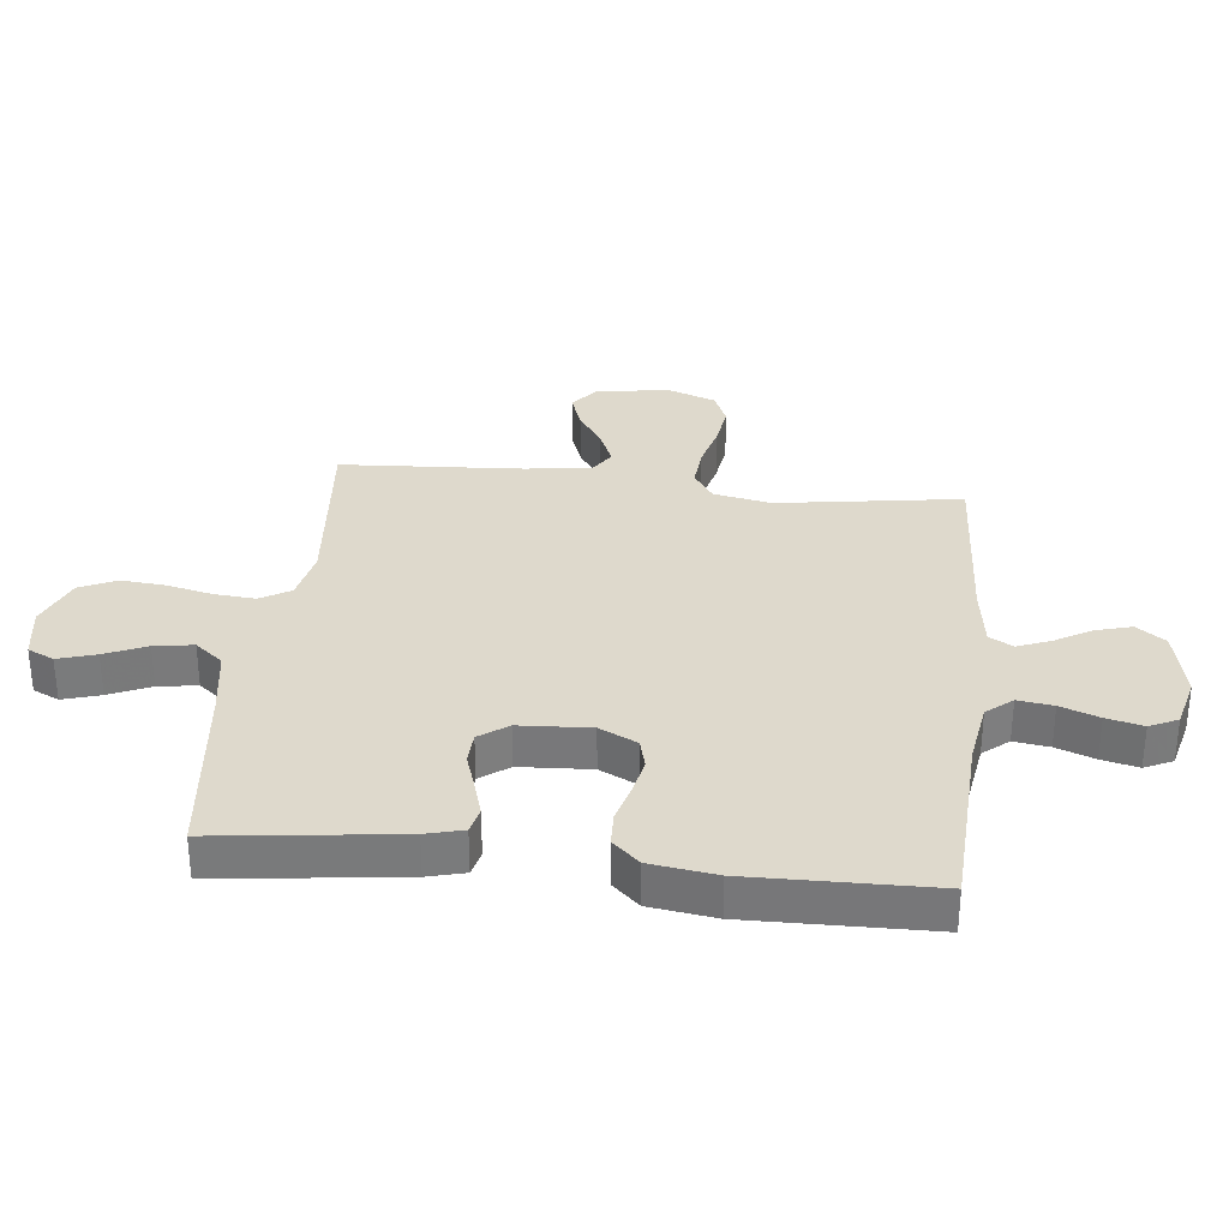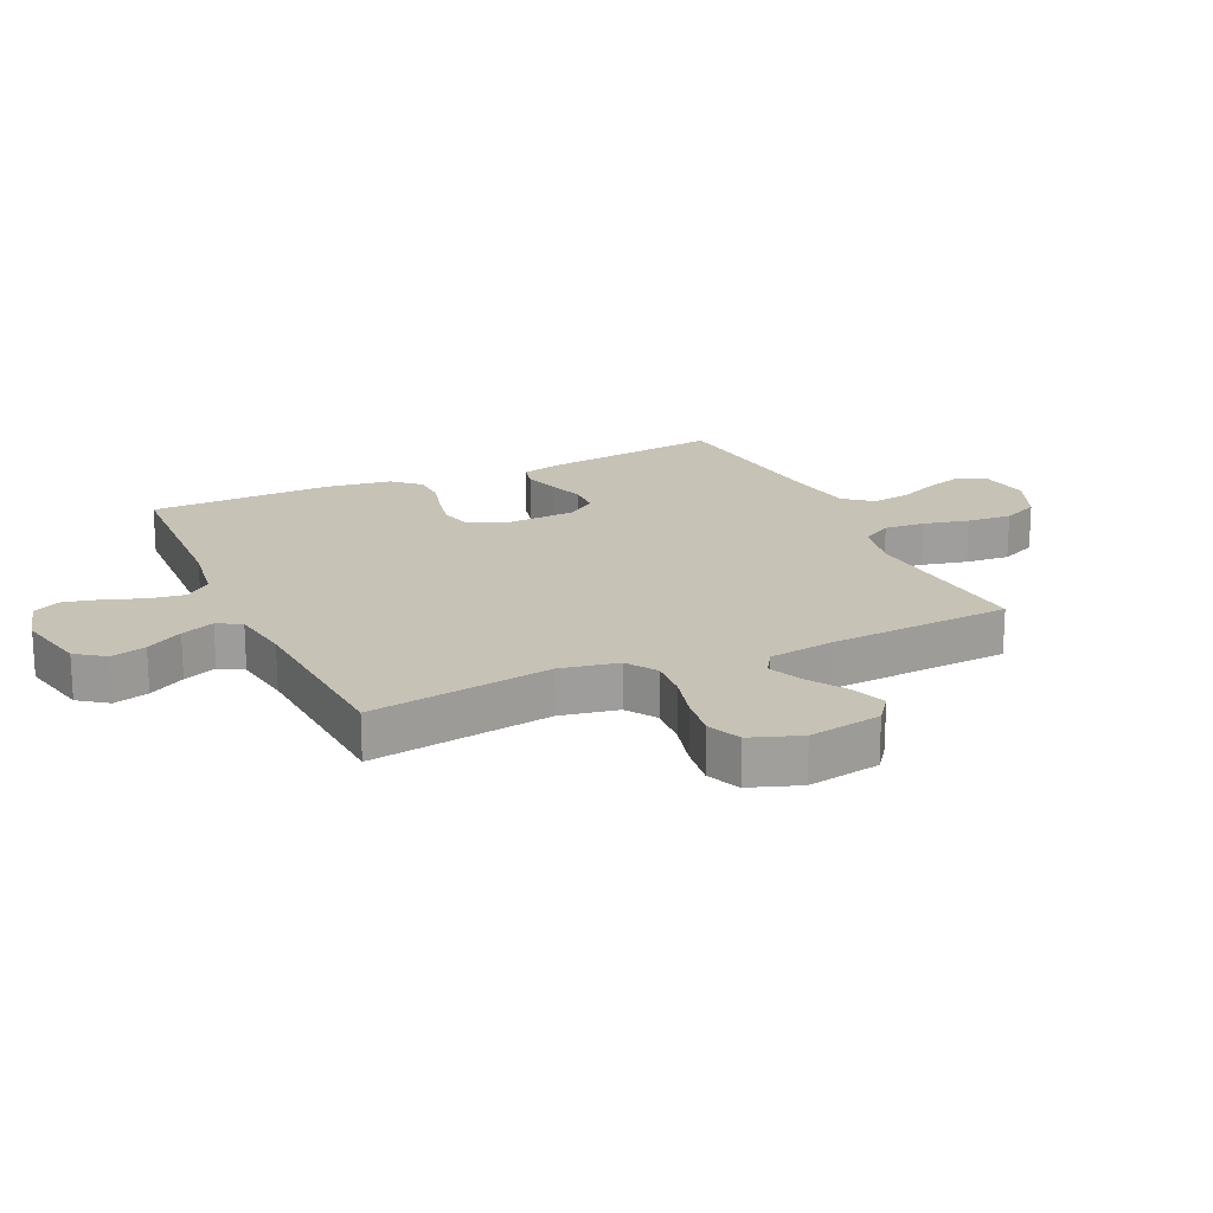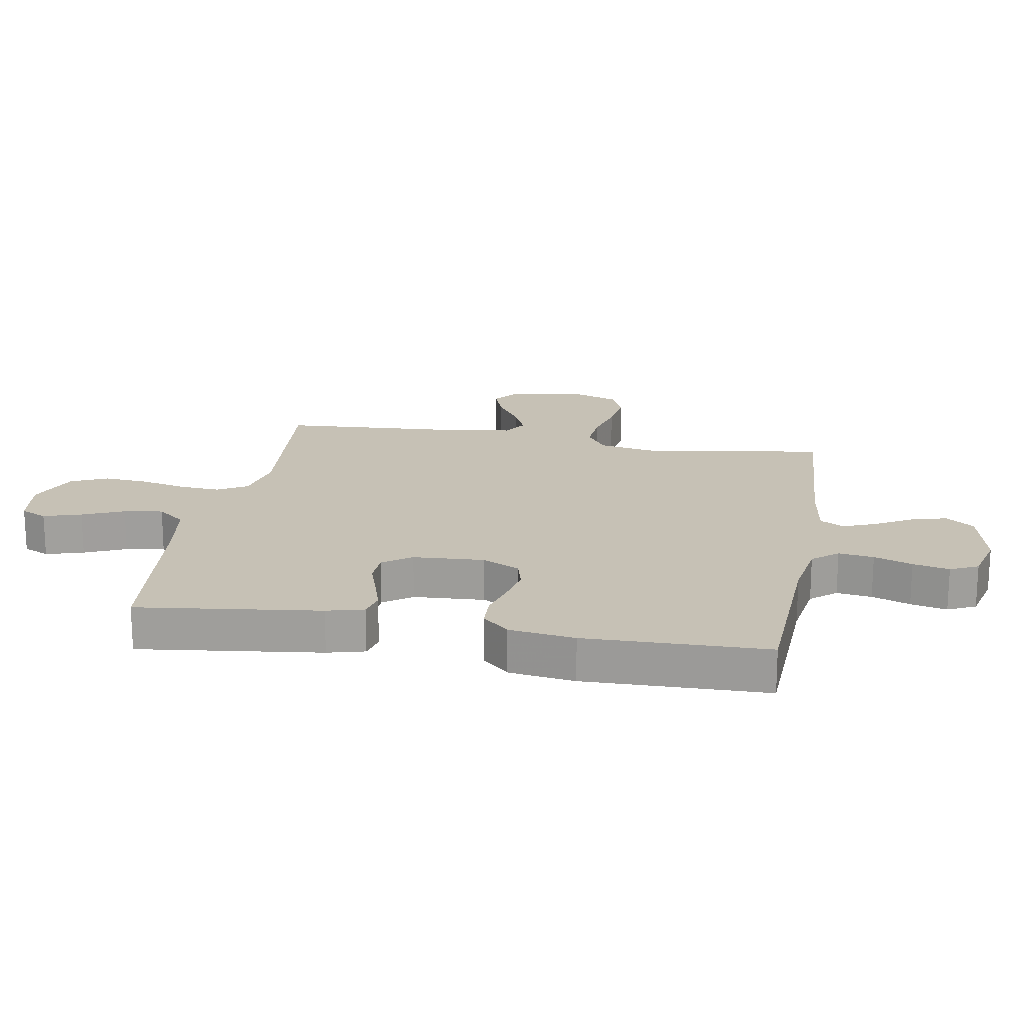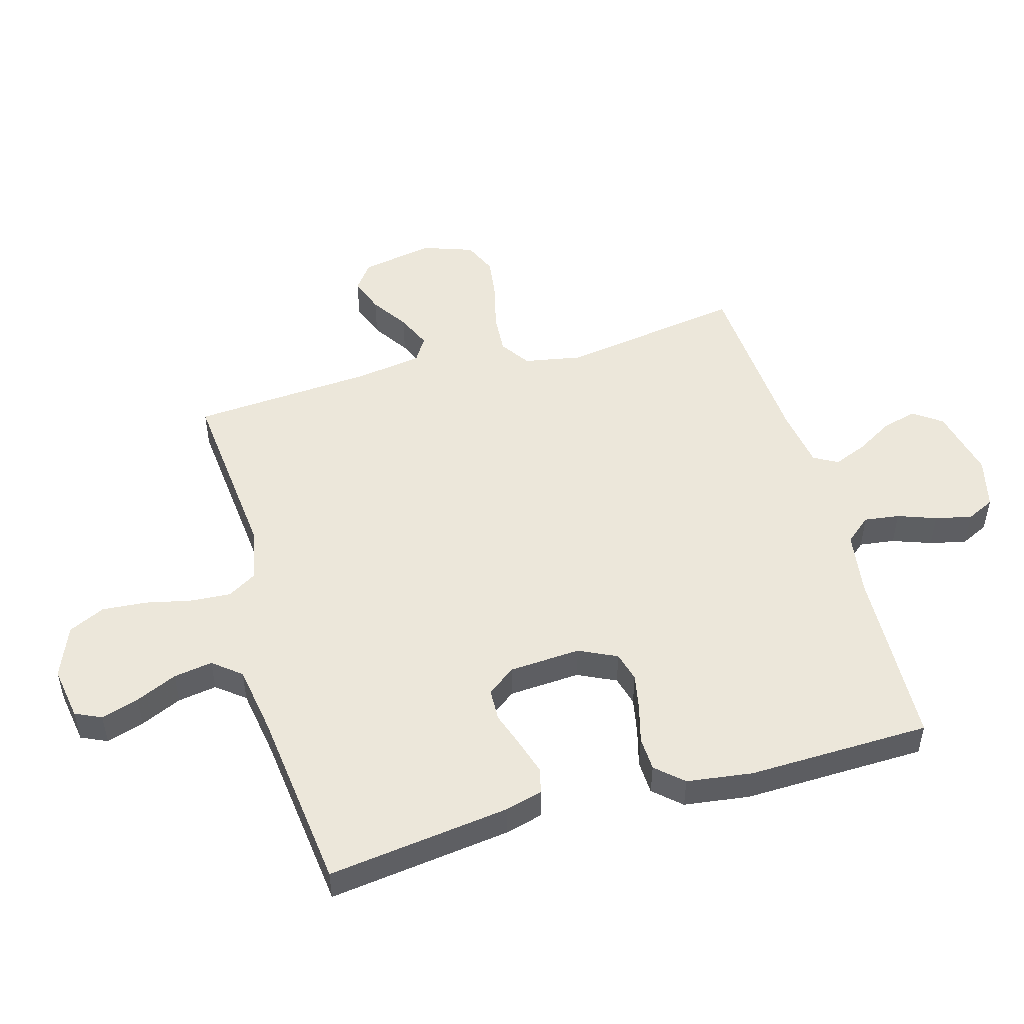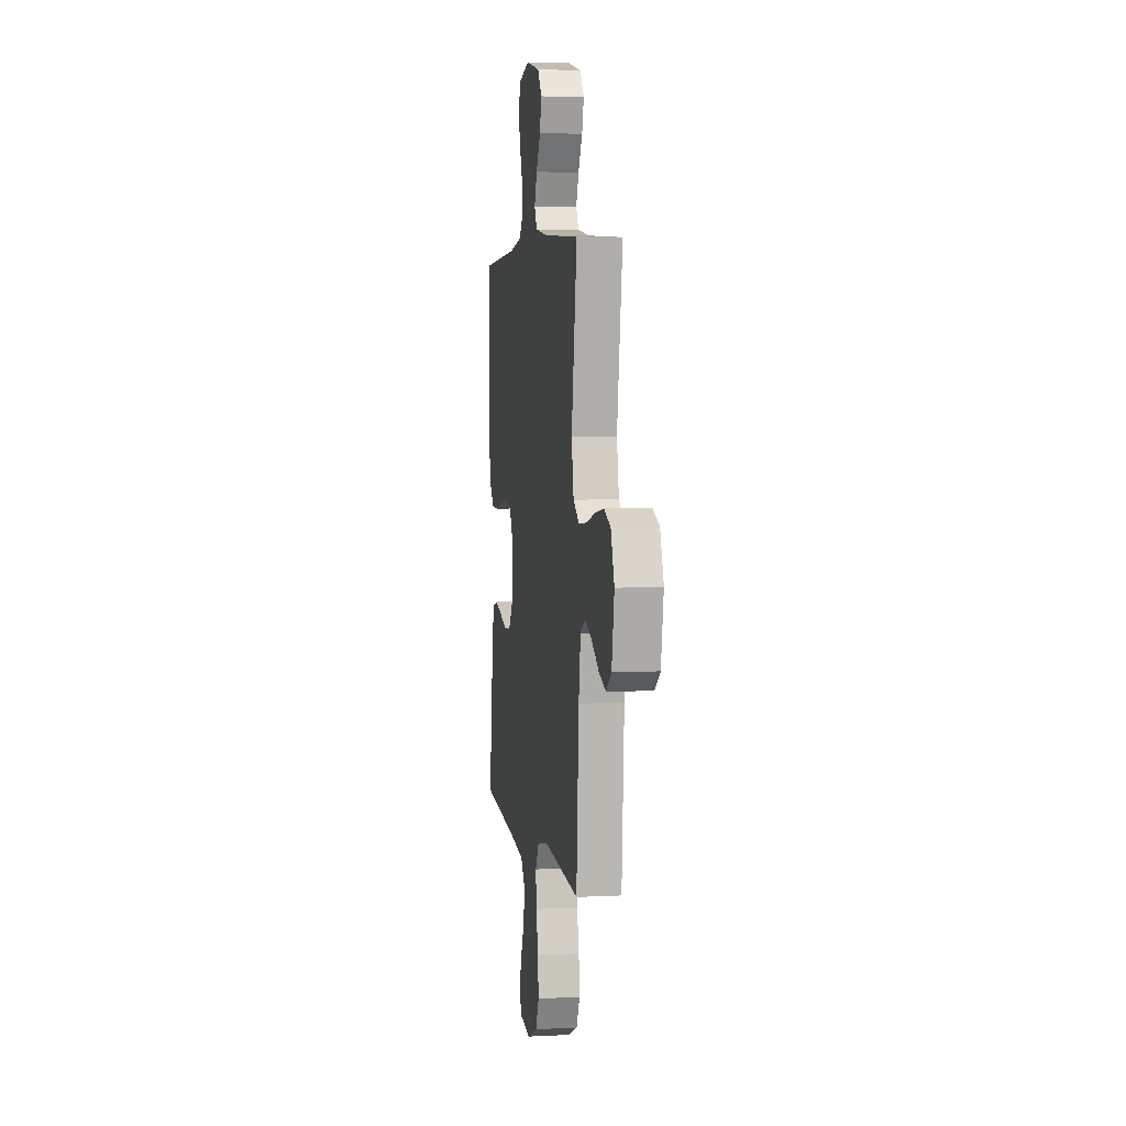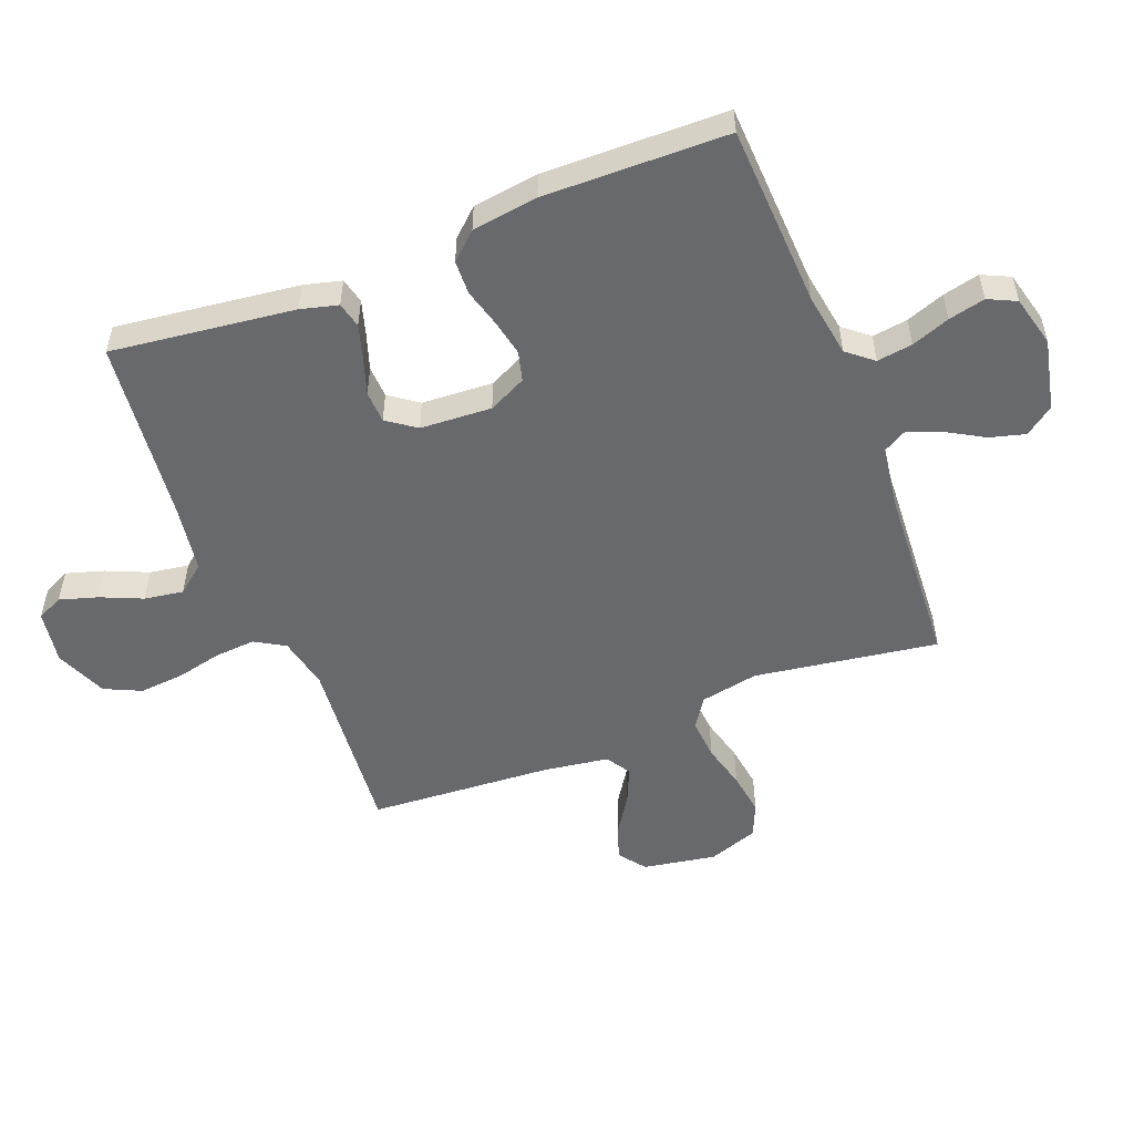
<metadata>
{"format":"obj","ext":"obj","renderer":"f3d","projection":"perspective","resolution":1024,"background":"white","views":[{"elev":32.1,"azim":-83.6,"up":"+Y"},{"elev":19.2,"azim":65.4,"up":"+Y"},{"elev":18.8,"azim":-80.0,"up":"+Y"},{"elev":50.4,"azim":-106.0,"up":"+Y"},{"elev":4.3,"azim":80.8,"up":"+Z"},{"elev":-52.7,"azim":-68.5,"up":"+Y"}]}
</metadata>
<code>
v 0.5 0.07 -0.5
v 0.2 0.07 -0.472
v 0.114 0.07 -0.49
v 0.085 0.07 -0.539
v 0.09 0.07 -0.606
v 0.107 0.07 -0.681
v 0.113 0.07 -0.754
v 0.085 0.07 -0.814
v 0 0.07 -0.849
v -0.088 0.07 -0.835
v -0.108 0.07 -0.792
v -0.089 0.07 -0.73
v -0.059 0.07 -0.662
v -0.049 0.07 -0.598
v -0.086 0.07 -0.552
v -0.2 0.07 -0.534
v -0.5 0.07 -0.5
v -0.462 0.07 -0.2
v -0.446 0.07 -0.139
v -0.404 0.07 -0.129
v -0.348 0.07 -0.146
v -0.288 0.07 -0.166
v -0.235 0.07 -0.164
v -0.201 0.07 -0.117
v -0.194 0.07 0
v -0.224 0.07 0.062
v -0.273 0.07 0.075
v -0.333 0.07 0.063
v -0.395 0.07 0.046
v -0.451 0.07 0.048
v -0.491 0.07 0.092
v -0.506 0.07 0.2
v -0.5 0.07 0.5
v -0.2 0.07 0.513
v -0.096 0.07 0.529
v -0.061 0.07 0.571
v -0.069 0.07 0.629
v -0.092 0.07 0.692
v -0.106 0.07 0.752
v -0.084 0.07 0.798
v 0 0.07 0.819
v 0.117 0.07 0.793
v 0.151 0.07 0.746
v 0.135 0.07 0.688
v 0.1 0.07 0.628
v 0.078 0.07 0.573
v 0.1 0.07 0.534
v 0.2 0.07 0.519
v 0.5 0.07 0.5
v 0.454 0.07 0.2
v 0.472 0.07 0.105
v 0.521 0.07 0.072
v 0.588 0.07 0.077
v 0.662 0.07 0.096
v 0.733 0.07 0.106
v 0.788 0.07 0.082
v 0.817 0.07 0
v 0.796 0.07 -0.12
v 0.752 0.07 -0.153
v 0.694 0.07 -0.132
v 0.633 0.07 -0.092
v 0.576 0.07 -0.067
v 0.536 0.07 -0.092
v 0.52 0.07 -0.2
v 0.5 0 -0.5
v 0.2 0 -0.472
v 0.114 0 -0.49
v 0.085 0 -0.539
v 0.09 0 -0.606
v 0.107 0 -0.681
v 0.113 0 -0.754
v 0.085 0 -0.814
v 0 0 -0.849
v -0.088 0 -0.835
v -0.108 0 -0.792
v -0.089 0 -0.73
v -0.059 0 -0.662
v -0.049 0 -0.598
v -0.086 0 -0.552
v -0.2 0 -0.534
v -0.5 0 -0.5
v -0.462 0 -0.2
v -0.446 0 -0.139
v -0.404 0 -0.129
v -0.348 0 -0.146
v -0.288 0 -0.166
v -0.235 0 -0.164
v -0.201 0 -0.117
v -0.194 0 0
v -0.224 0 0.062
v -0.273 0 0.075
v -0.333 0 0.063
v -0.395 0 0.046
v -0.451 0 0.048
v -0.491 0 0.092
v -0.506 0 0.2
v -0.5 0 0.5
v -0.2 0 0.513
v -0.096 0 0.529
v -0.061 0 0.571
v -0.069 0 0.629
v -0.092 0 0.692
v -0.106 0 0.752
v -0.084 0 0.798
v 0 0 0.819
v 0.117 0 0.793
v 0.151 0 0.746
v 0.135 0 0.688
v 0.1 0 0.628
v 0.078 0 0.573
v 0.1 0 0.534
v 0.2 0 0.519
v 0.5 0 0.5
v 0.454 0 0.2
v 0.472 0 0.105
v 0.521 0 0.072
v 0.588 0 0.077
v 0.662 0 0.096
v 0.733 0 0.106
v 0.788 0 0.082
v 0.817 0 0
v 0.796 0 -0.12
v 0.752 0 -0.153
v 0.694 0 -0.132
v 0.633 0 -0.092
v 0.576 0 -0.067
v 0.536 0 -0.092
v 0.52 0 -0.2
f 58 59 60 61
f 58 61 62
f 57 58 62
f 56 57 62
f 53 54 55 56
f 52 53 56 62
f 51 52 62 63
f 48 49 50
f 47 48 50 51
f 42 43 44 45
f 42 45 46
f 41 42 46
f 40 41 46
f 37 38 39 40
f 36 37 40 46
f 35 36 46 47
f 31 32 33 34
f 28 29 30 31
f 27 28 31 34
f 26 27 34 35
f 19 20 21 22
f 17 18 19 22
f 16 17 22 23
f 15 16 23 24
f 10 11 12 13
f 8 9 10 13
f 8 13 14
f 5 6 7 8
f 4 5 8 14
f 3 4 14 15
f 64 1 2
f 64 2 3
f 25 26 35 47
f 47 51 63 64
f 24 25 47 64
f 3 15 24 64
f 125 124 123 122
f 126 125 122
f 126 122 121
f 126 121 120
f 120 119 118 117
f 126 120 117 116
f 127 126 116 115
f 114 113 112
f 115 114 112 111
f 109 108 107 106
f 110 109 106
f 110 106 105
f 110 105 104
f 104 103 102 101
f 110 104 101 100
f 111 110 100 99
f 98 97 96 95
f 95 94 93 92
f 98 95 92 91
f 99 98 91 90
f 86 85 84 83
f 86 83 82 81
f 87 86 81 80
f 88 87 80 79
f 77 76 75 74
f 77 74 73 72
f 78 77 72
f 72 71 70 69
f 78 72 69 68
f 79 78 68 67
f 66 65 128
f 67 66 128
f 111 99 90 89
f 128 127 115 111
f 128 111 89 88
f 128 88 79 67
f 1 65 66 2
f 2 66 67 3
f 3 67 68 4
f 4 68 69 5
f 5 69 70 6
f 6 70 71 7
f 7 71 72 8
f 8 72 73 9
f 9 73 74 10
f 10 74 75 11
f 11 75 76 12
f 12 76 77 13
f 13 77 78 14
f 14 78 79 15
f 15 79 80 16
f 16 80 81 17
f 17 81 82 18
f 18 82 83 19
f 19 83 84 20
f 20 84 85 21
f 21 85 86 22
f 22 86 87 23
f 23 87 88 24
f 24 88 89 25
f 25 89 90 26
f 26 90 91 27
f 27 91 92 28
f 28 92 93 29
f 29 93 94 30
f 30 94 95 31
f 31 95 96 32
f 32 96 97 33
f 33 97 98 34
f 34 98 99 35
f 35 99 100 36
f 36 100 101 37
f 37 101 102 38
f 38 102 103 39
f 39 103 104 40
f 40 104 105 41
f 41 105 106 42
f 42 106 107 43
f 43 107 108 44
f 44 108 109 45
f 45 109 110 46
f 46 110 111 47
f 47 111 112 48
f 48 112 113 49
f 49 113 114 50
f 50 114 115 51
f 51 115 116 52
f 52 116 117 53
f 53 117 118 54
f 54 118 119 55
f 55 119 120 56
f 56 120 121 57
f 57 121 122 58
f 58 122 123 59
f 59 123 124 60
f 60 124 125 61
f 61 125 126 62
f 62 126 127 63
f 63 127 128 64
f 64 128 65 1

</code>
